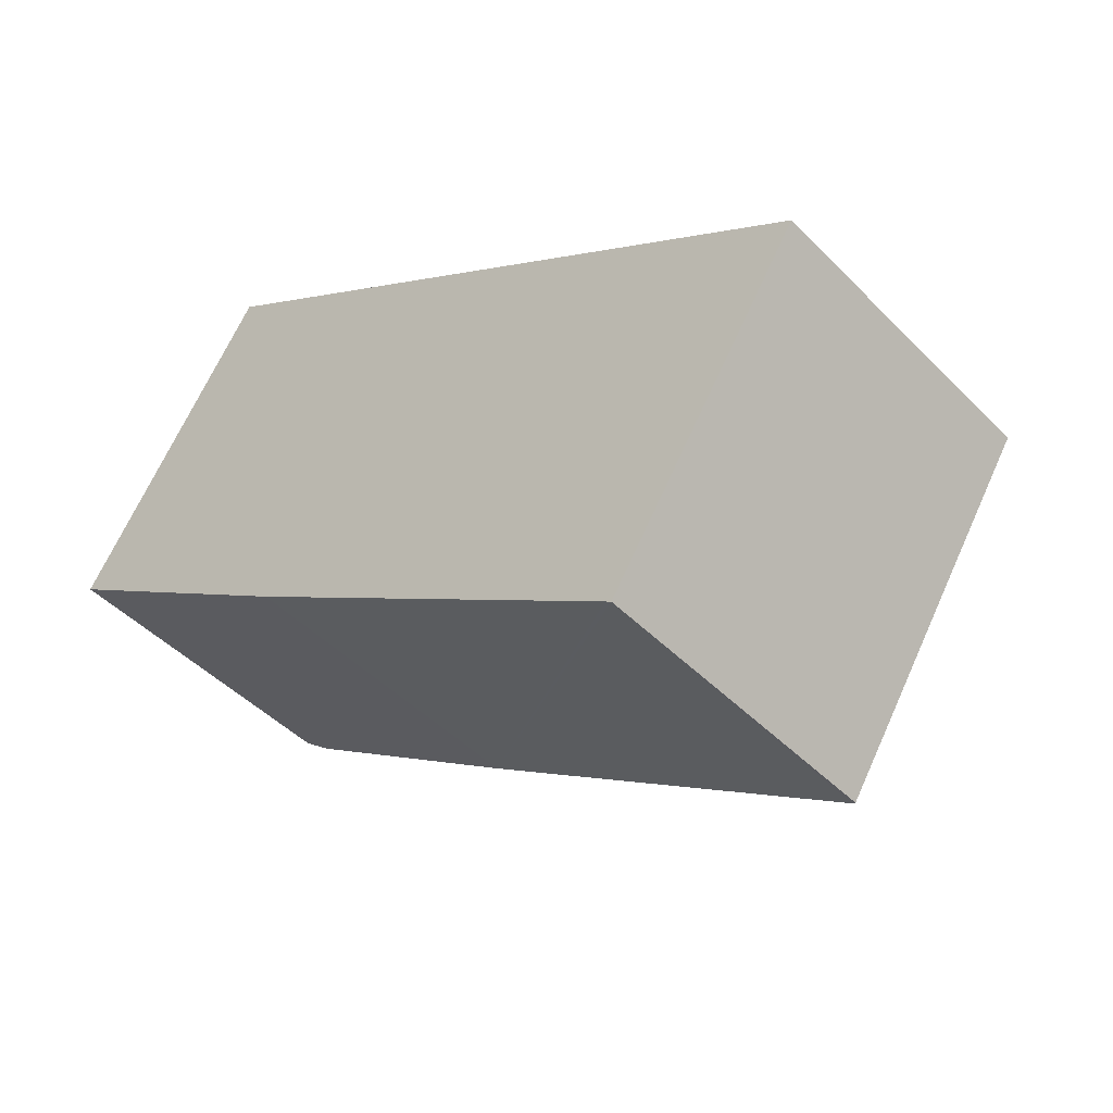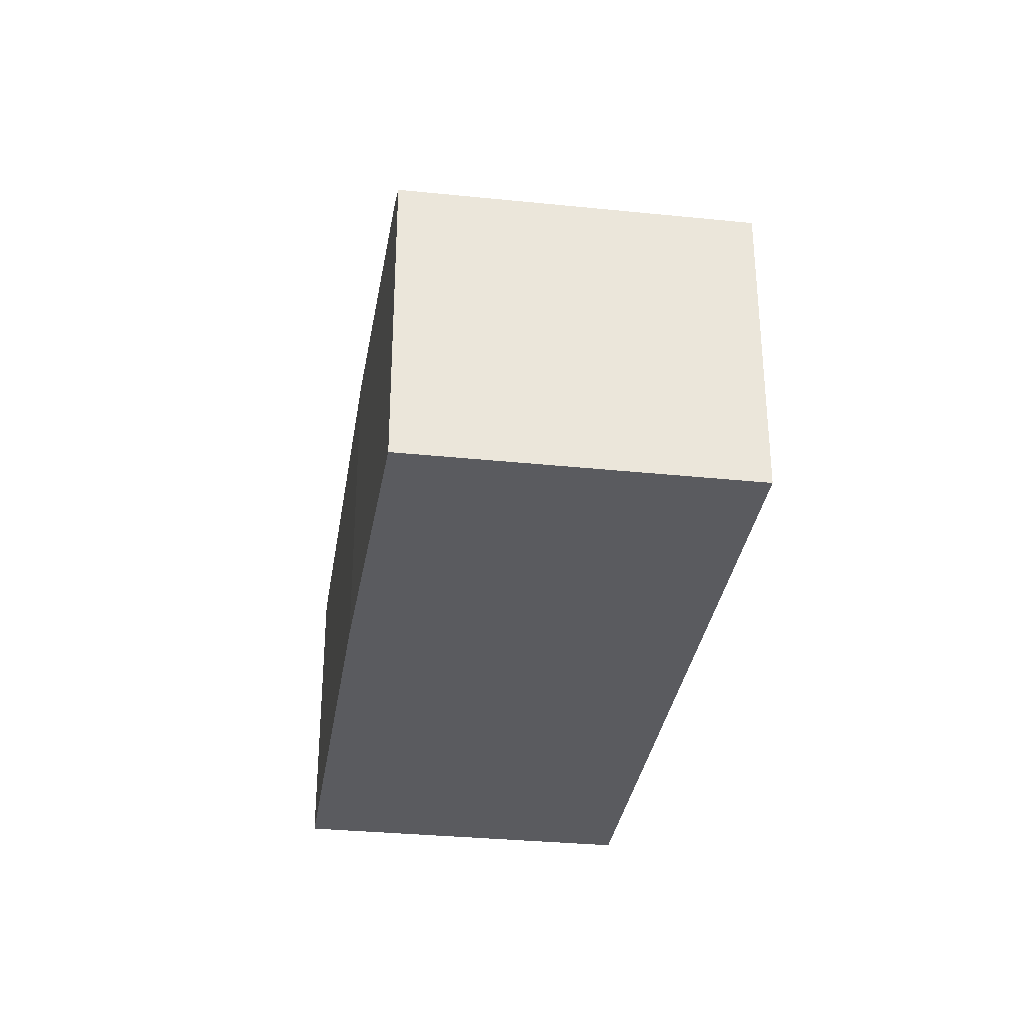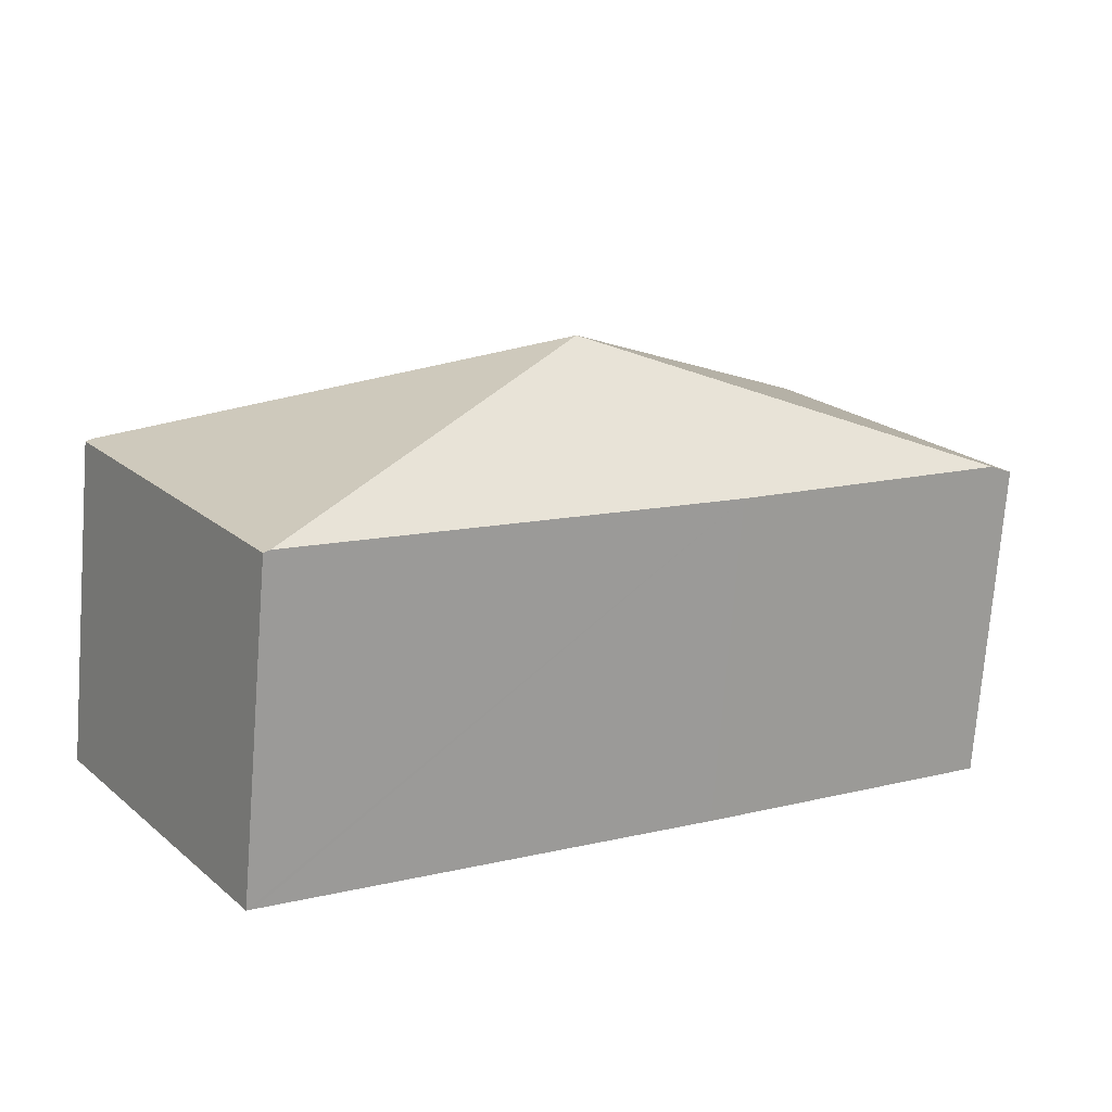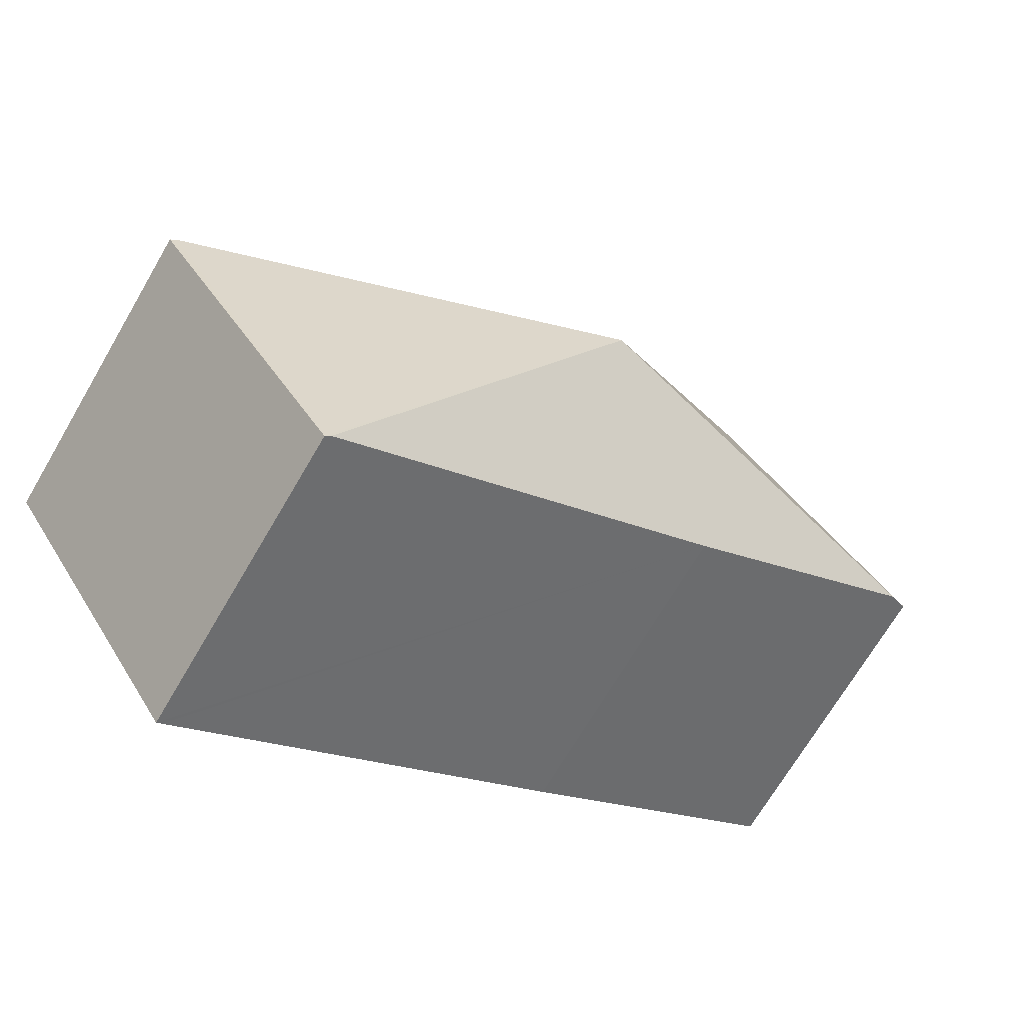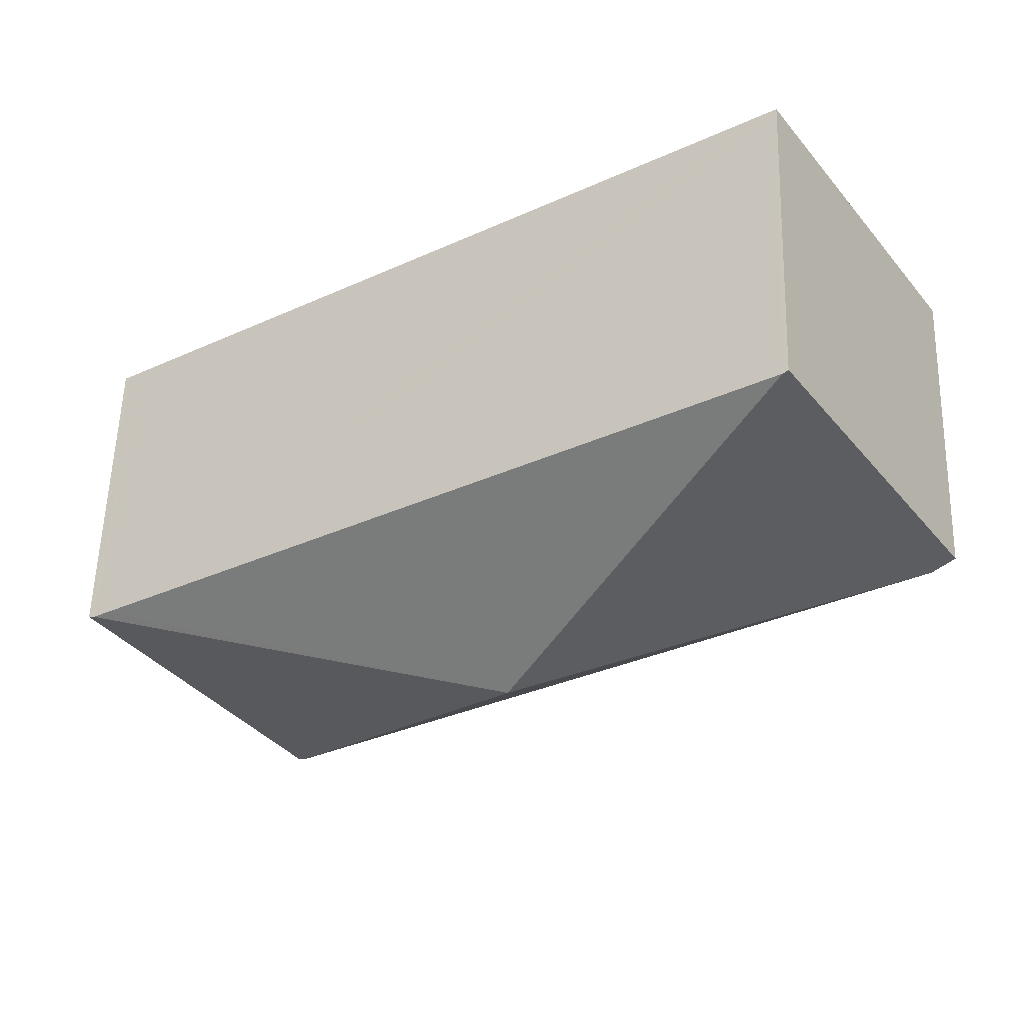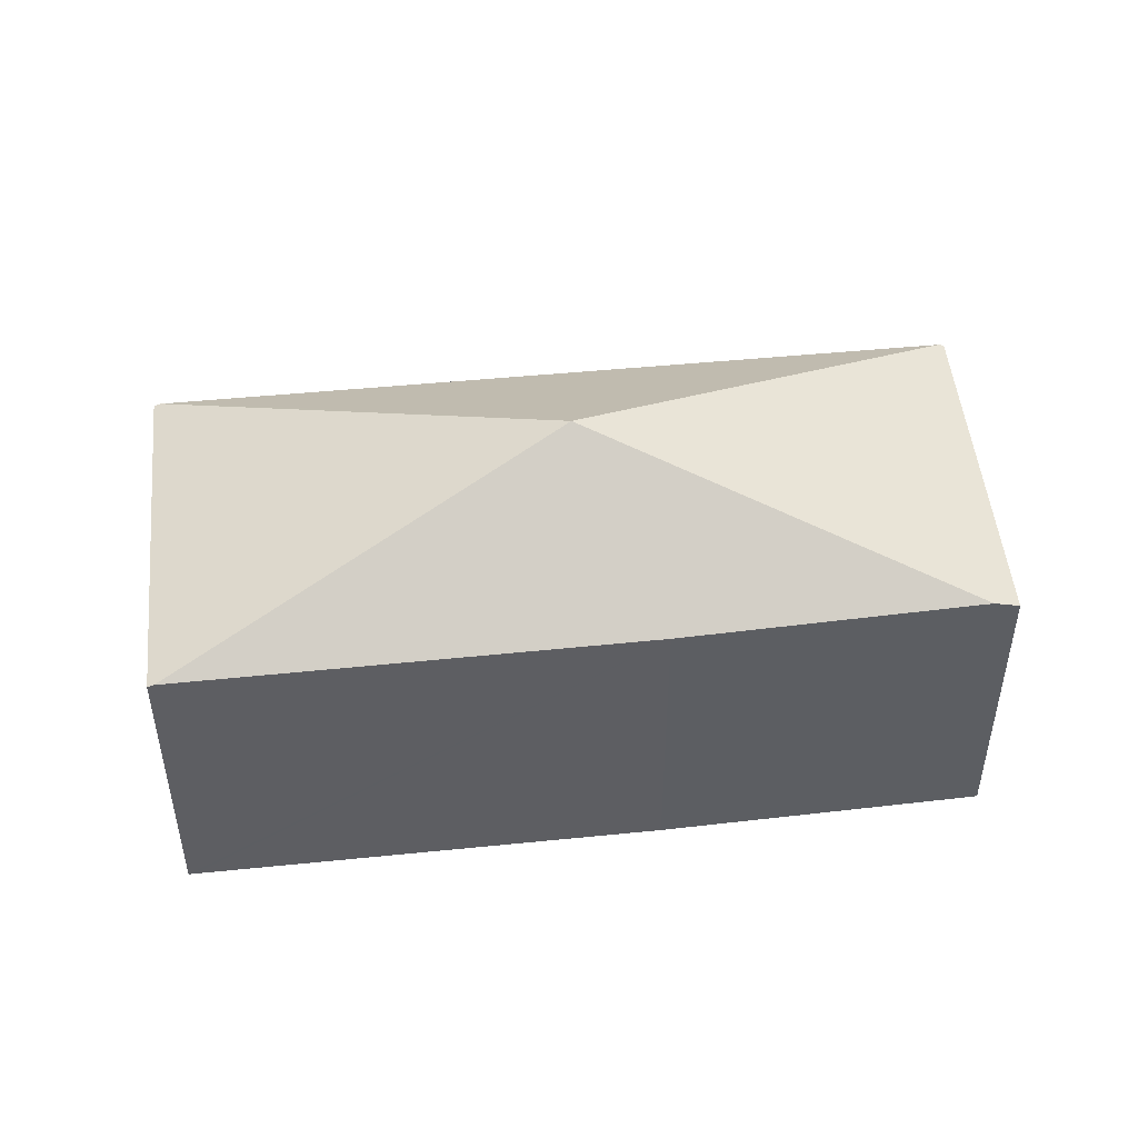
<metadata>
{"format":"obj","ext":"obj","renderer":"f3d","projection":"perspective","resolution":1024,"background":"white","views":[{"elev":-45.7,"azim":41.0,"up":"+Z"},{"elev":-32.9,"azim":-65.1,"up":"+Y"},{"elev":-73.4,"azim":175.5,"up":"+Z"},{"elev":-70.1,"azim":149.6,"up":"+Z"},{"elev":56.1,"azim":-178.3,"up":"+Z"},{"elev":49.4,"azim":-152.8,"up":"+Y"}]}
</metadata>
<code>
v  11.31 5.18 -7.626
v  14.47 5.215 -2.474
v  14.58 5.18 -2.541
v  7.252 7.151 -1.334
v  11.22 5.212 -7.565
v  14.21 5.215 -2.302
v  3.293 5.215 4.886
v  4.58 5.234 -3.154
v  0.357 5.303 -0.246
v  0 5.178 3.171e-16
v  3.212 5.187 4.939
v  3.212 -3.024e-16 4.939
v  3.293 -2.992e-16 4.886
v  14.21 1.41e-16 -2.302
v  14.47 1.515e-16 -2.474
v  14.58 1.556e-16 -2.541
v  11.31 4.67e-16 -7.626
v  11.22 4.632e-16 -7.565
v  4.58 1.931e-16 -3.154
v  0.357 1.506e-17 -0.246
v  0 0 0
g defaultobject
f 1 2 3
f 2 1 4
f 4 1 5
f 4 6 2
f 6 4 7
f 8 4 5
f 4 8 9
f 10 4 9
f 4 10 11
f 4 11 7
f 12 7 11
f 7 12 6
f 6 12 13
f 6 13 14
f 6 14 2
f 2 14 3
f 3 14 15
f 3 15 16
f 16 1 3
f 1 16 17
f 17 5 1
f 5 17 8
f 8 17 18
f 8 18 19
f 8 19 9
f 9 19 20
f 9 20 10
f 10 20 21
f 10 12 11
f 12 10 21
f 15 17 16
f 17 15 14
f 17 14 13
f 17 13 18
f 18 13 19
f 19 13 20
f 20 13 12
f 20 12 21

</code>
